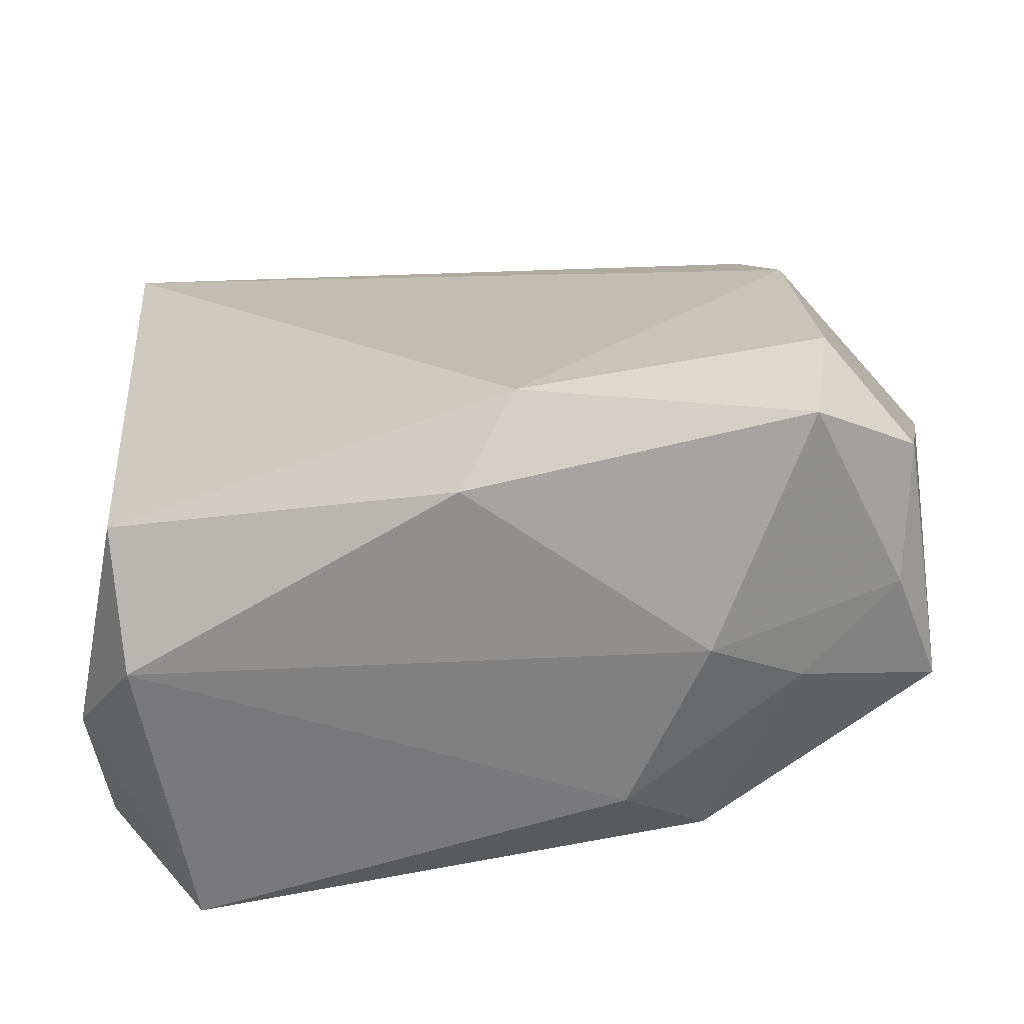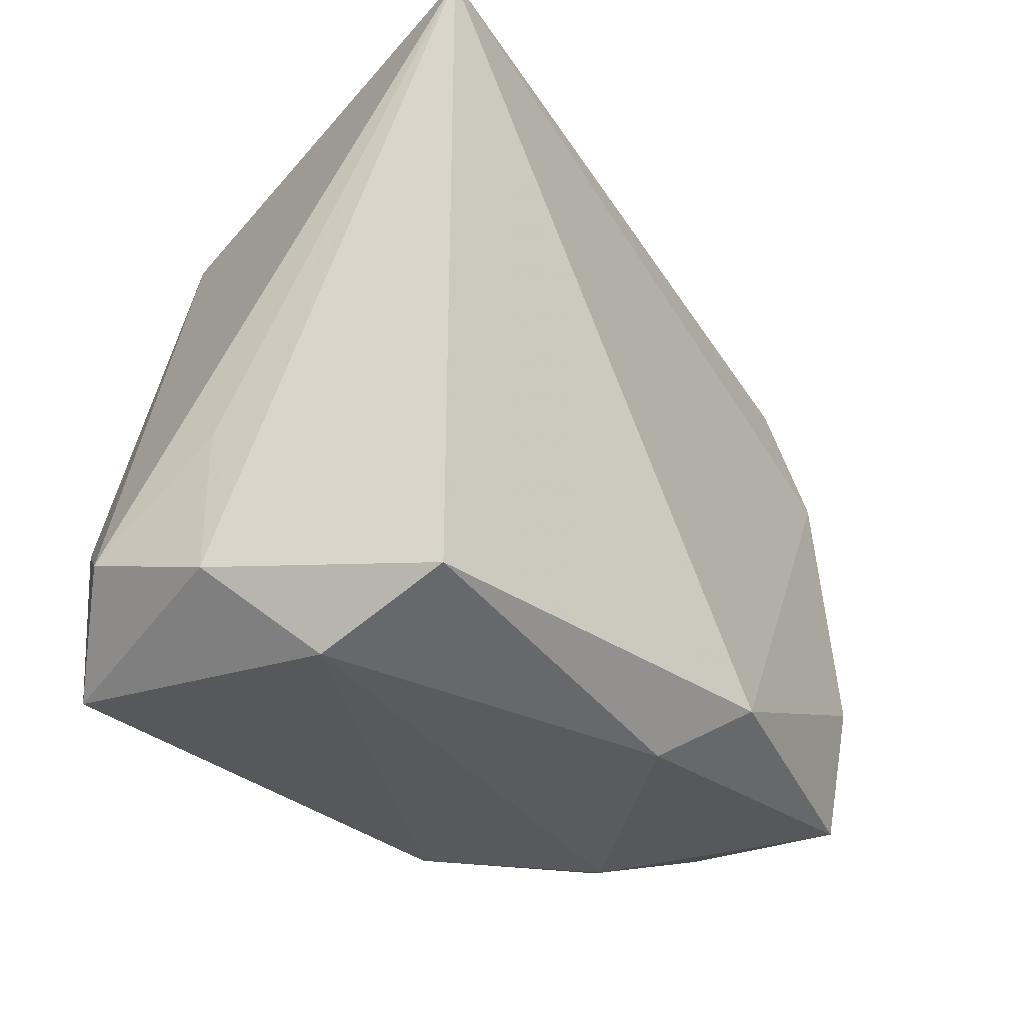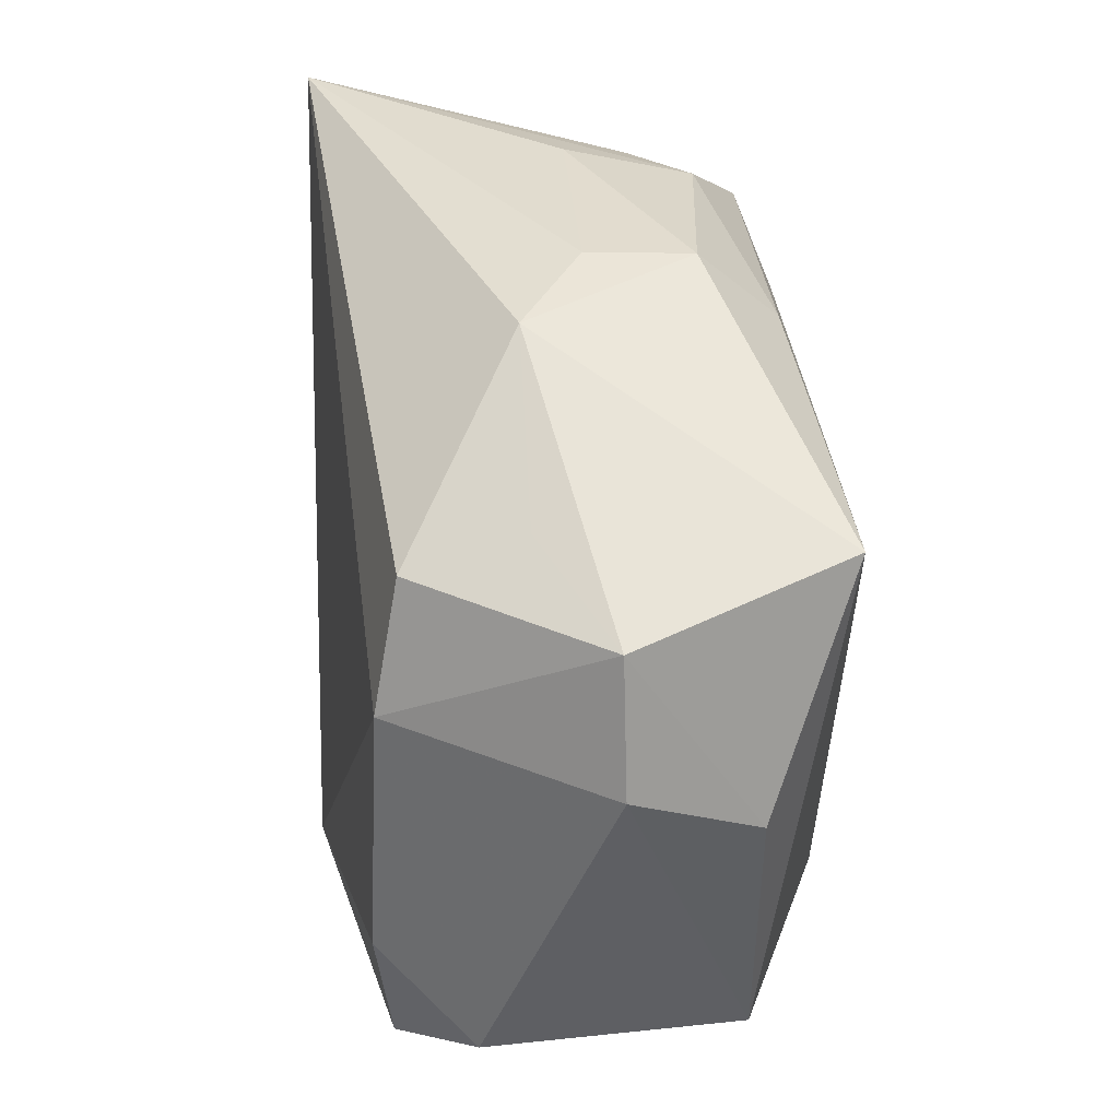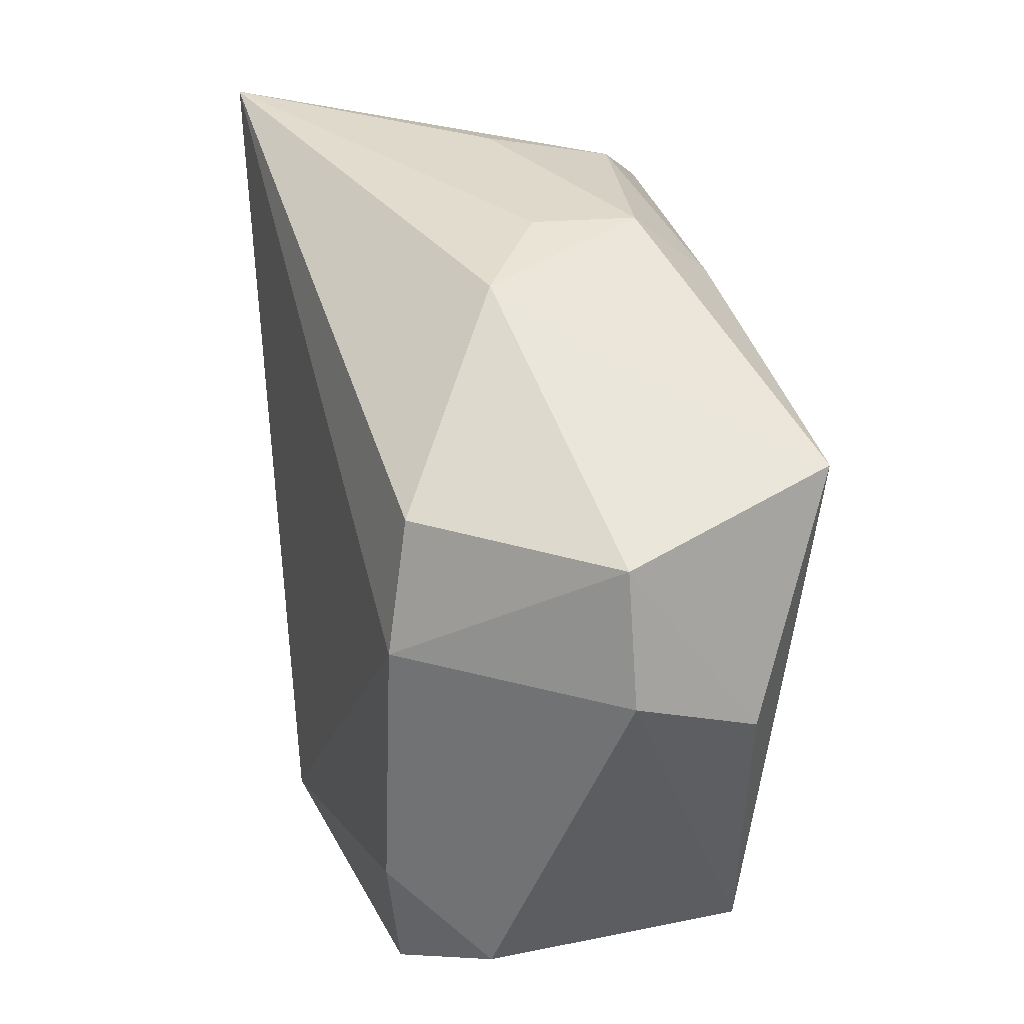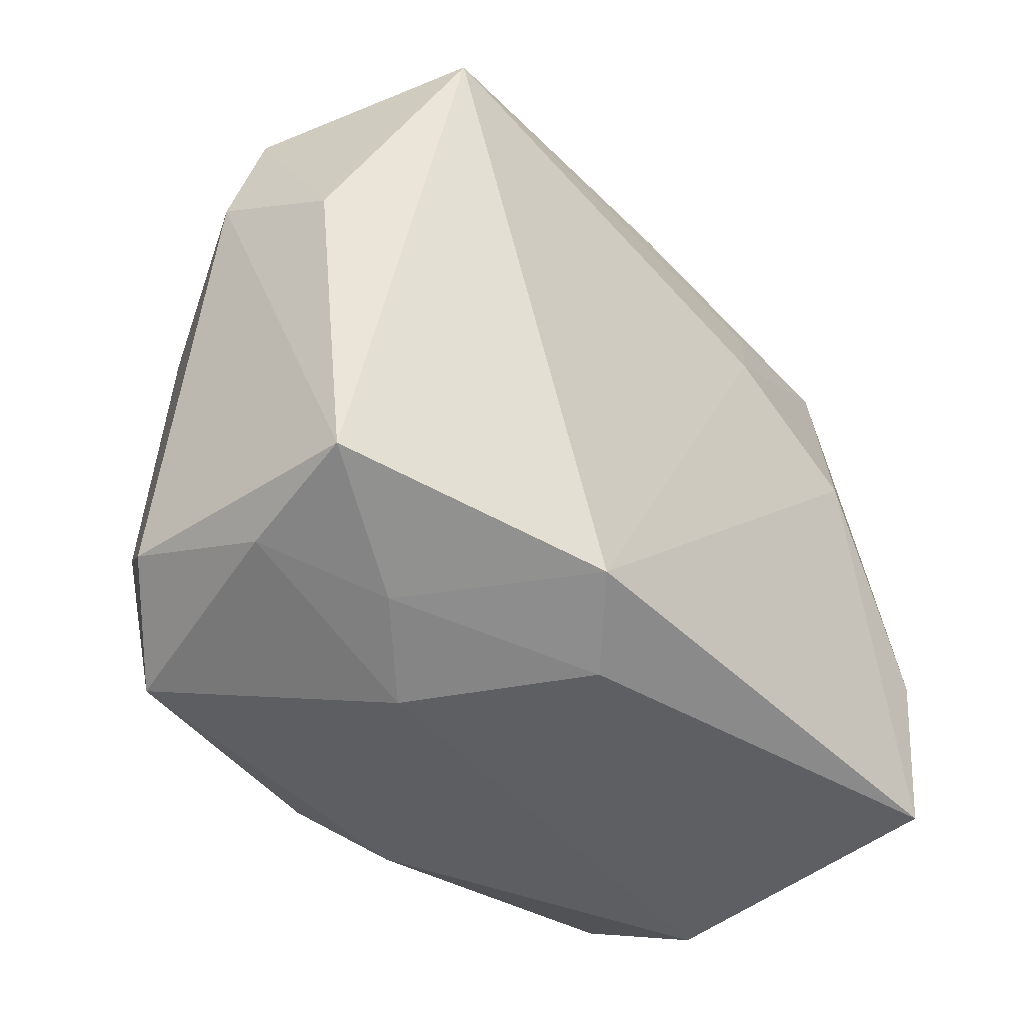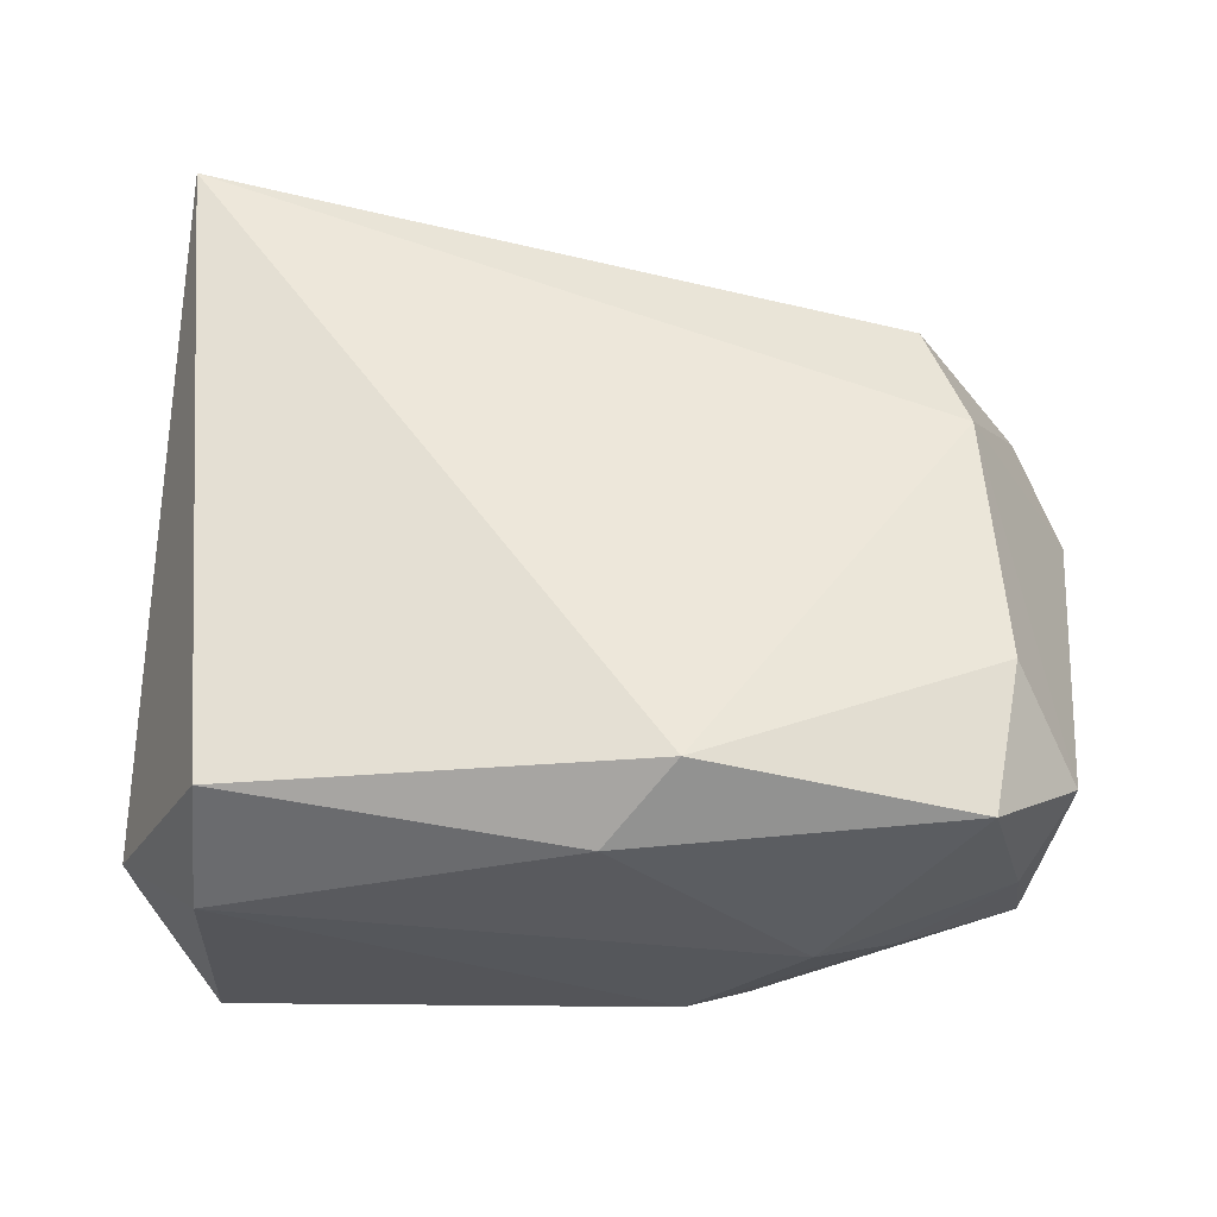
<metadata>
{"format":"obj","ext":"obj","renderer":"f3d","projection":"perspective","resolution":1024,"background":"white","views":[{"elev":-65.9,"azim":13.0,"up":"+Y"},{"elev":-32.6,"azim":-51.0,"up":"+Y"},{"elev":38.2,"azim":87.9,"up":"+Y"},{"elev":35.9,"azim":80.6,"up":"+Y"},{"elev":-38.5,"azim":133.4,"up":"+Y"},{"elev":57.6,"azim":0.3,"up":"+Z"}]}
</metadata>
<code>
v 0.03088 0.007739 -0.002104
v 0.02262 0.01826 -0.01541
v -0.0276 -0.007438 0.000235
v -0.009011 0.01557 -0.01367
v 0.02714 -0.01435 -0.01016
v 0.0006558 0.01948 -0.01297
v 0.005167 -0.01846 0.01694
v -0.02225 -0.02197 0.005186
v 0.00595 -0.02064 -0.01142
v 0.01338 -0.02175 -0.001441
v -0.02145 -0.01863 0.01375
v 0.01862 -0.01883 -0.005893
v -0.01901 0.02012 -0.004649
v -0.01882 0.01696 -0.0121
v -0.01544 0.003897 -0.01603
v -0.02468 0.02319 0.01661
v 0.02816 0.01603 -0.001981
v -0.02389 -0.008615 -0.01464
v 0.001263 0.02465 -0.0008826
v 0.0227 -0.01934 0.01175
v -0.01259 0.02201 -0.008657
v 0.02937 0.004188 -0.01005
v -0.02344 -0.01928 -0.01425
v 0.0207 0.01581 0.01018
v 0.0007312 -0.02197 0.01259
v -0.005582 0.009572 -0.01603
v -0.01321 0.02363 -0.0002998
v 0.01033 -0.01753 -0.01603
v 0.008171 0.02417 0.003015
v 0.0009746 0.02421 -0.007782
v 0.02447 -0.009602 0.01262
v 0.02593 -0.01653 -0.00194
v -0.02855 -0.0138 -0.008357
v -0.02765 -0.01673 0.0002232
v 0.02039 0.01833 0.00271
v 0.02841 -0.01469 0.006326
v 0.02333 0.007749 0.01176
f 26 28 15
f 26 2 28
f 15 14 26
f 7 16 11
f 16 34 11
f 15 28 23
f 3 34 16
f 19 16 29
f 16 24 29
f 2 29 17
f 31 20 36
f 7 20 31
f 2 26 4
f 4 26 14
f 28 2 5
f 1 36 5
f 18 14 15
f 15 23 18
f 27 16 19
f 27 21 16
f 13 14 16
f 16 21 13
f 13 21 14
f 19 29 30
f 30 29 2
f 30 27 19
f 21 27 30
f 14 21 6
f 2 4 6
f 6 4 14
f 6 30 2
f 21 30 6
f 35 29 24
f 24 17 35
f 35 17 29
f 9 23 28
f 7 11 25
f 25 20 7
f 10 20 25
f 7 31 37
f 37 16 7
f 37 24 16
f 1 17 37
f 37 17 24
f 37 36 1
f 37 31 36
f 36 20 32
f 32 5 36
f 32 20 10
f 22 5 2
f 1 5 22
f 22 17 1
f 2 17 22
f 34 3 33
f 33 3 16
f 14 18 33
f 33 23 34
f 33 18 23
f 16 14 33
f 10 9 12
f 12 32 10
f 5 32 12
f 28 5 12
f 12 9 28
f 10 25 8
f 23 9 8
f 8 9 10
f 8 25 11
f 8 11 34
f 34 23 8

</code>
